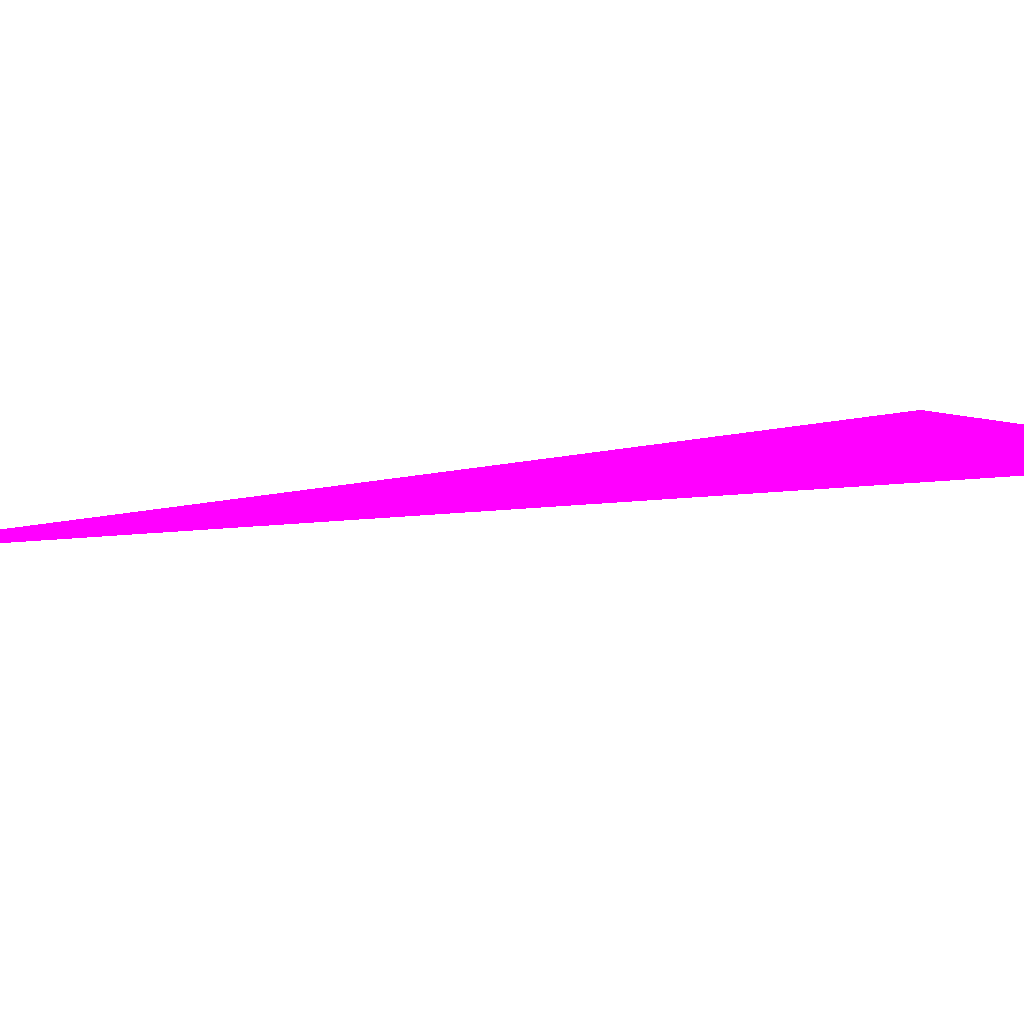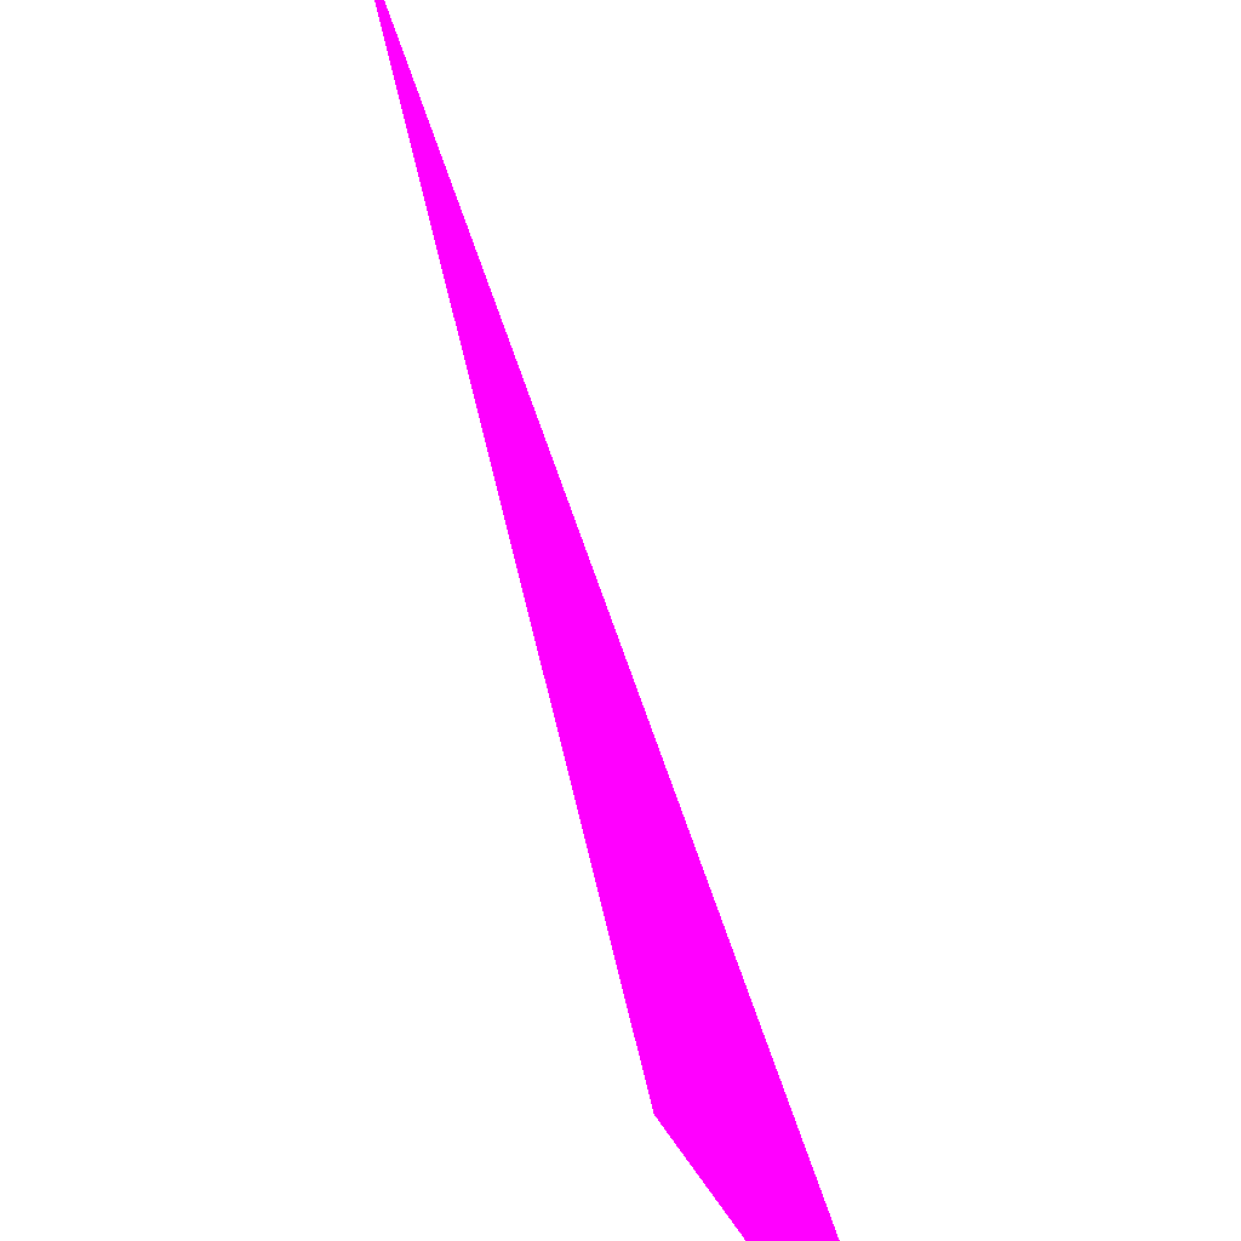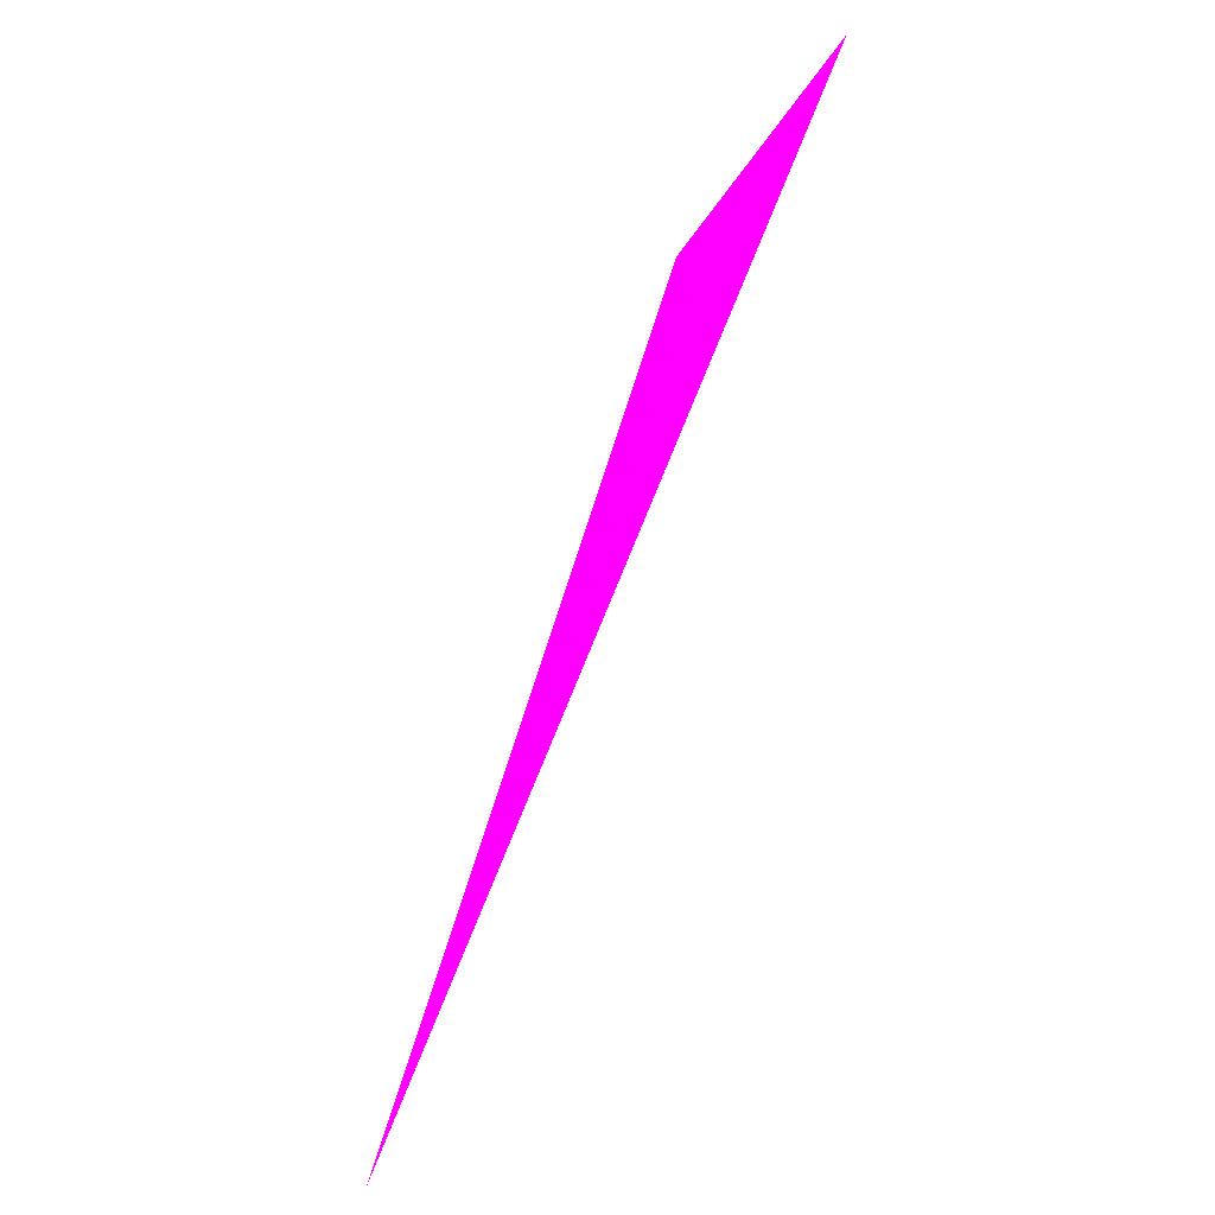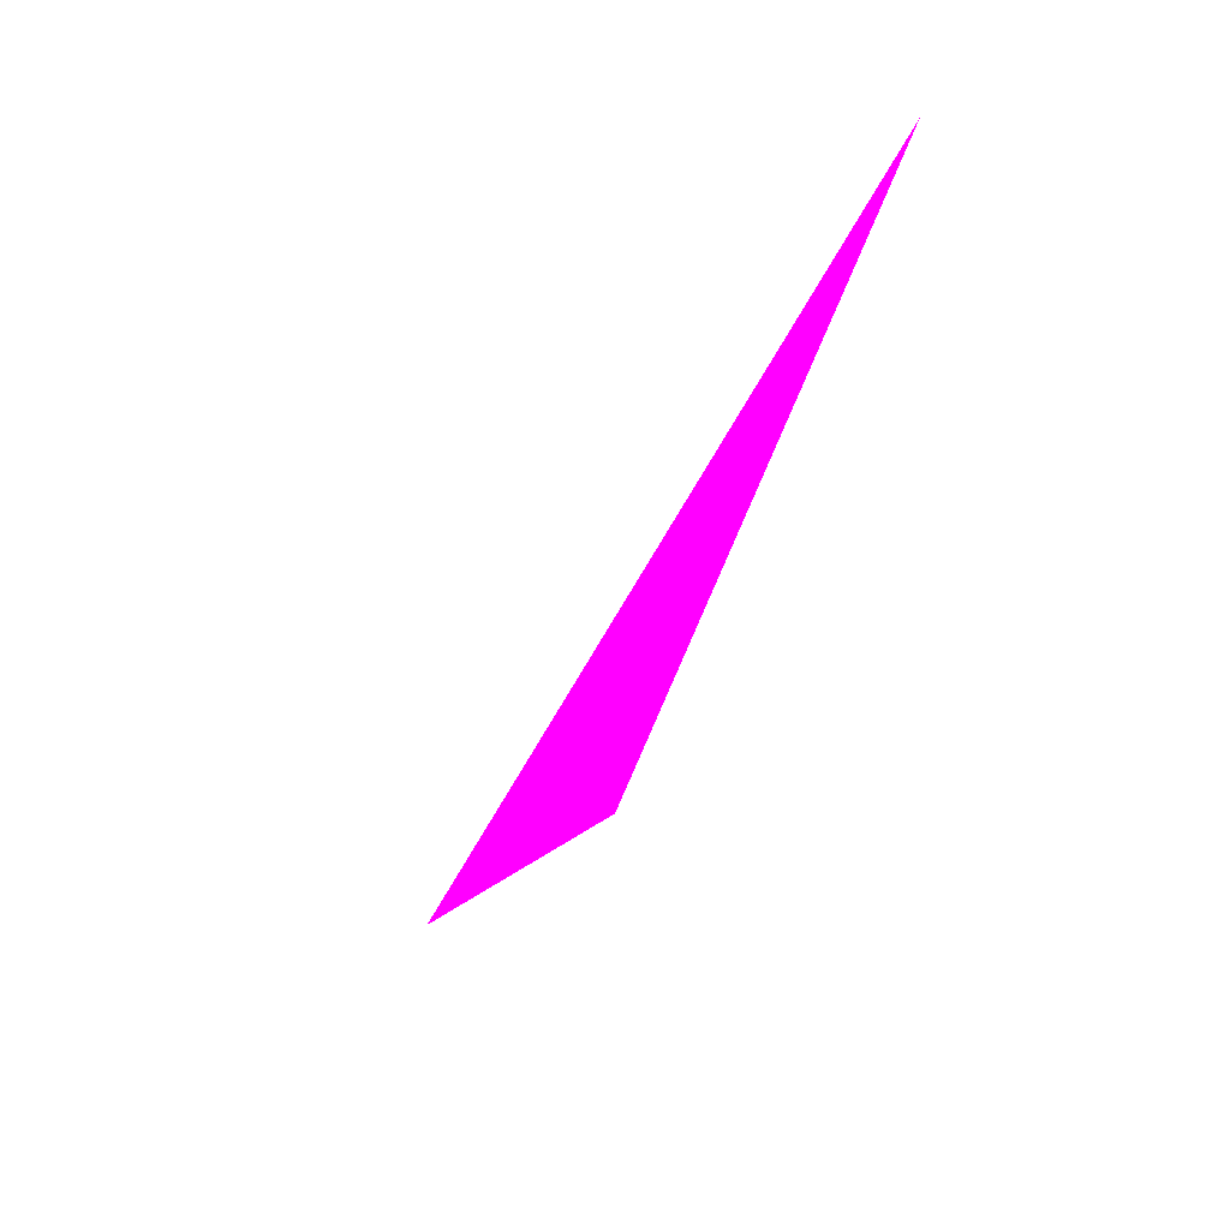
<metadata>
{"format":"obj","ext":"obj","renderer":"f3d","projection":"perspective","resolution":1024,"background":"white","views":[{"elev":-39.4,"azim":124.6,"up":"+Z"},{"elev":65.3,"azim":-169.7,"up":"+Z"},{"elev":17.0,"azim":143.2,"up":"+Y"},{"elev":-26.3,"azim":13.8,"up":"+Z"}]}
</metadata>
<code>
o geometry_0
v 6.125e+05 5.855e+06 664 1 0 1
v 6.124e+05 5.855e+06 664 1 0 1
v 6.124e+05 5.855e+06 664 1 0 1
v 6.125e+05 5.855e+06 664 1 0 1
f 1 4 2
f 4 3 2
f 1 3 4
f 1 2 3

</code>
